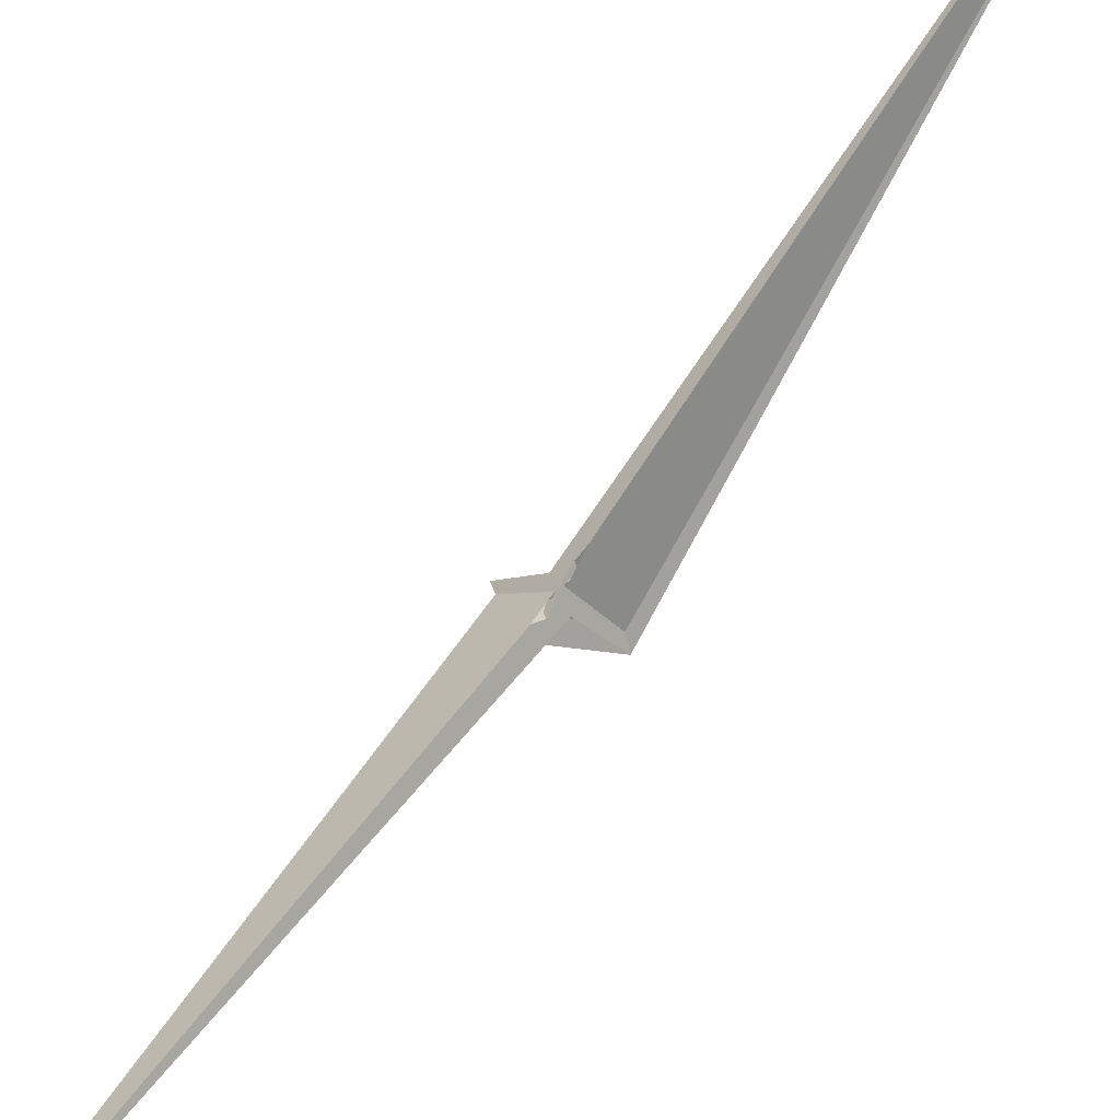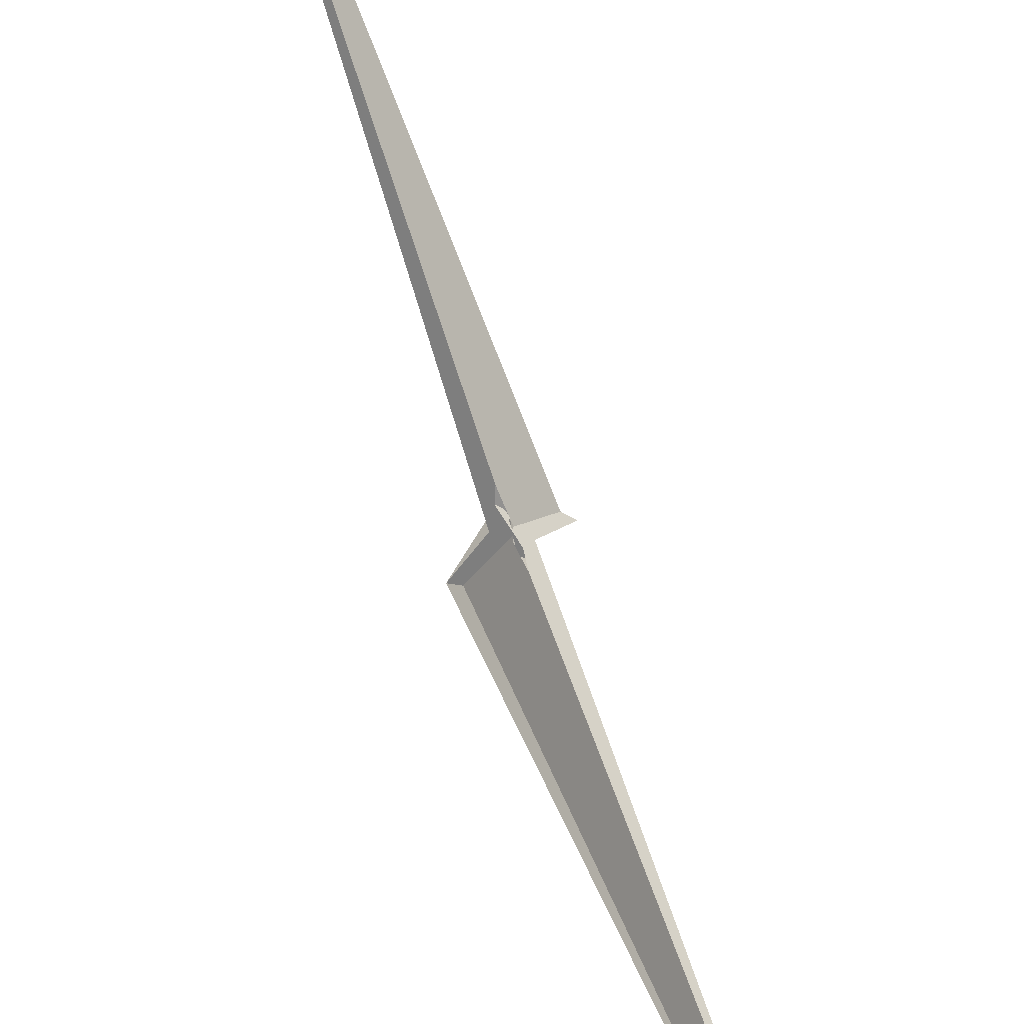
<metadata>
{"format":"obj","ext":"obj","renderer":"f3d","projection":"perspective","resolution":1024,"background":"white","views":[{"elev":71.8,"azim":58.4,"up":"+Z"},{"elev":76.4,"azim":-176.6,"up":"+Z"}]}
</metadata>
<code>
v 22.87 -0.7712 -5.453
v 3.583 -18.07 25.29
v 8.777 0.4385 -9.054
v -8.777 -0.4385 -9.054
v -6.996 -11.93 12.74
v -20.27 -4.115 -3.216
v 30.41 -3.646 0.6667
v 85.59 48.49 -92.26
v 37.37 25.58 -53.68
v -2.978 -13.32 15.74
v 16.54 -3.928 -0.1071
v 6.996 11.93 12.74
v 20.27 4.115 -3.216
v 3.241 -16.68 25.38
v -3.241 16.68 25.38
v 21.6 10.13 -6.616
v 61.93 54.64 -73.09
v -460.1 1093 361.8
v -24.93 56.33 44.36
v -24.78 56.24 44.19
v -22.87 0.7712 -5.453
v -3.583 18.07 25.29
v -85.59 -48.49 -92.26
v -37.37 -25.58 -53.68
v 2.978 13.32 15.74
v -30.41 3.646 0.6667
v -16.54 3.928 -0.1071
v 460.1 -1093 361.8
v -61.93 -54.64 -73.09
v 24.93 -56.33 44.36
v -21.6 -10.13 -6.616
v 24.78 -56.24 44.19
v -1.571 -94.14 -23.9
v 1.571 94.14 -23.9
v 10.92 11.09 -15.24
v 15.68 21 -11.54
v 24.98 -34.38 28.38
v -24.98 34.38 28.38
v -0.1436 0.5036 28.16
v -14.24 32.48 19.03
v -15.68 -21 -11.54
v -10.92 -11.09 -15.24
v 0.1436 -0.5036 28.16
v 14.24 -32.48 19.03
f 1 2 10 5 6 4 3 11 9 8 7
f 1 2 14 15 20 19 18 17 12 13 16
f 3 4 27 24 23 26 21 22 25 12 13
f 5 6 31 21 22 15 14 32 30 28 29
f 1 7 28 29 23 24 33 34 36 35 16
f 7 8 17 12 25 39 40 38 37 30 28
f 8 9 34 33 41 42 31 21 26 18 17
f 5 10 43 44 37 38 19 18 26 23 29
f 2 10 43 39 40 27 24 33 41 32 14
f 3 11 44 37 30 32 41 42 35 16 13
f 9 11 44 43 39 25 22 15 20 36 34
f 4 6 31 42 35 36 20 19 38 40 27

</code>
